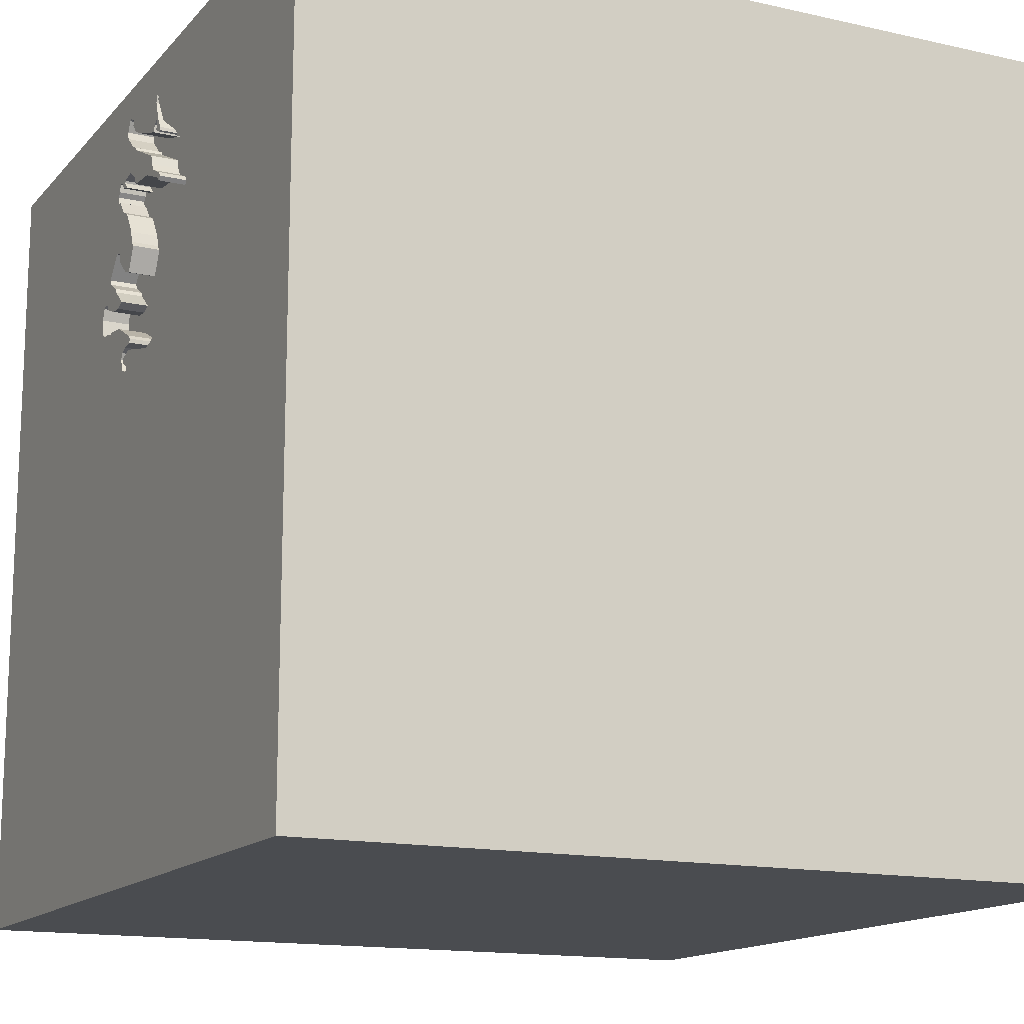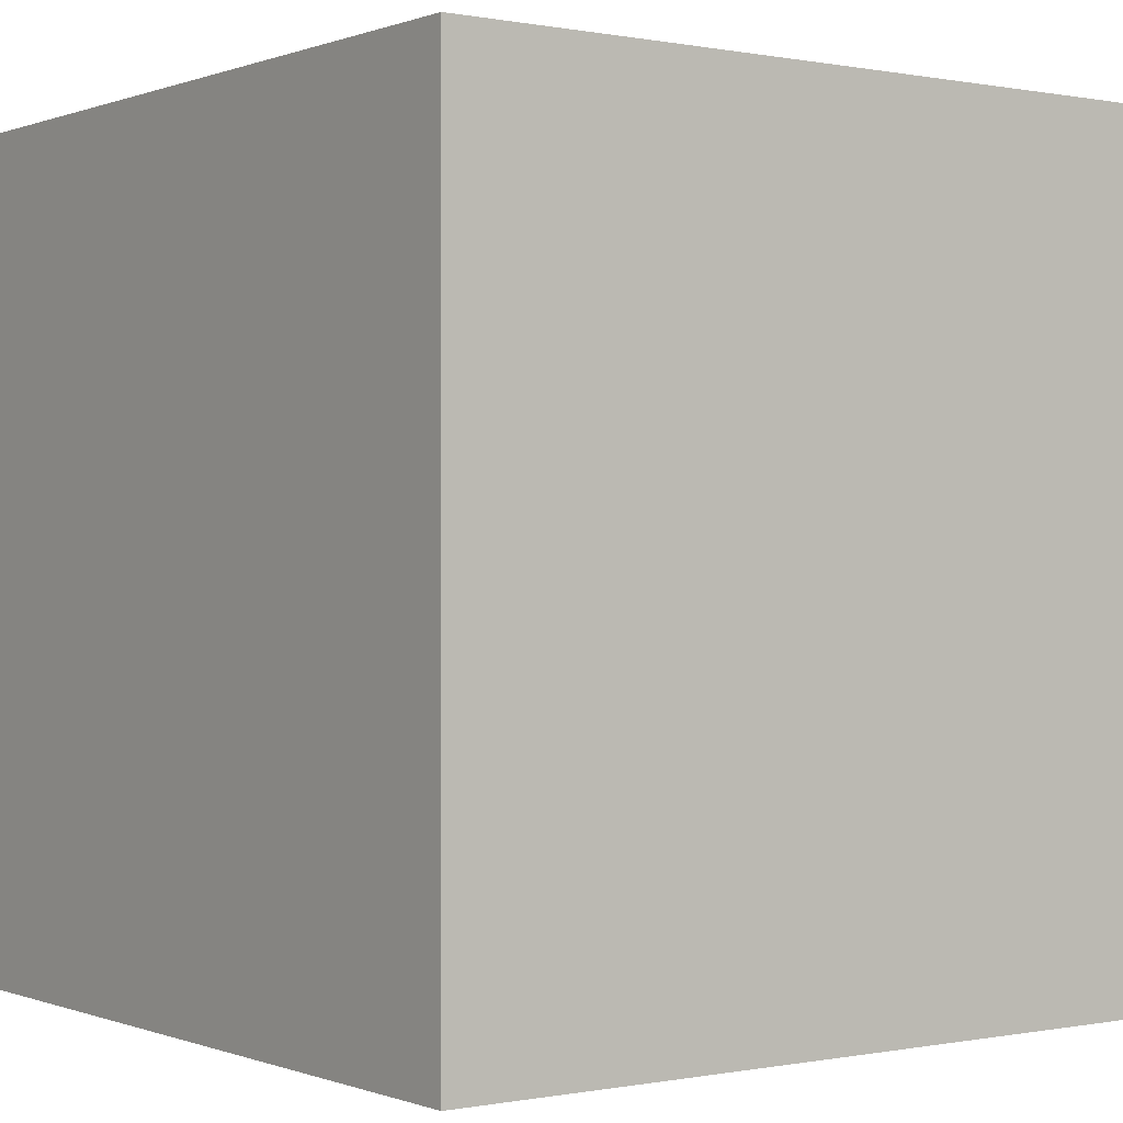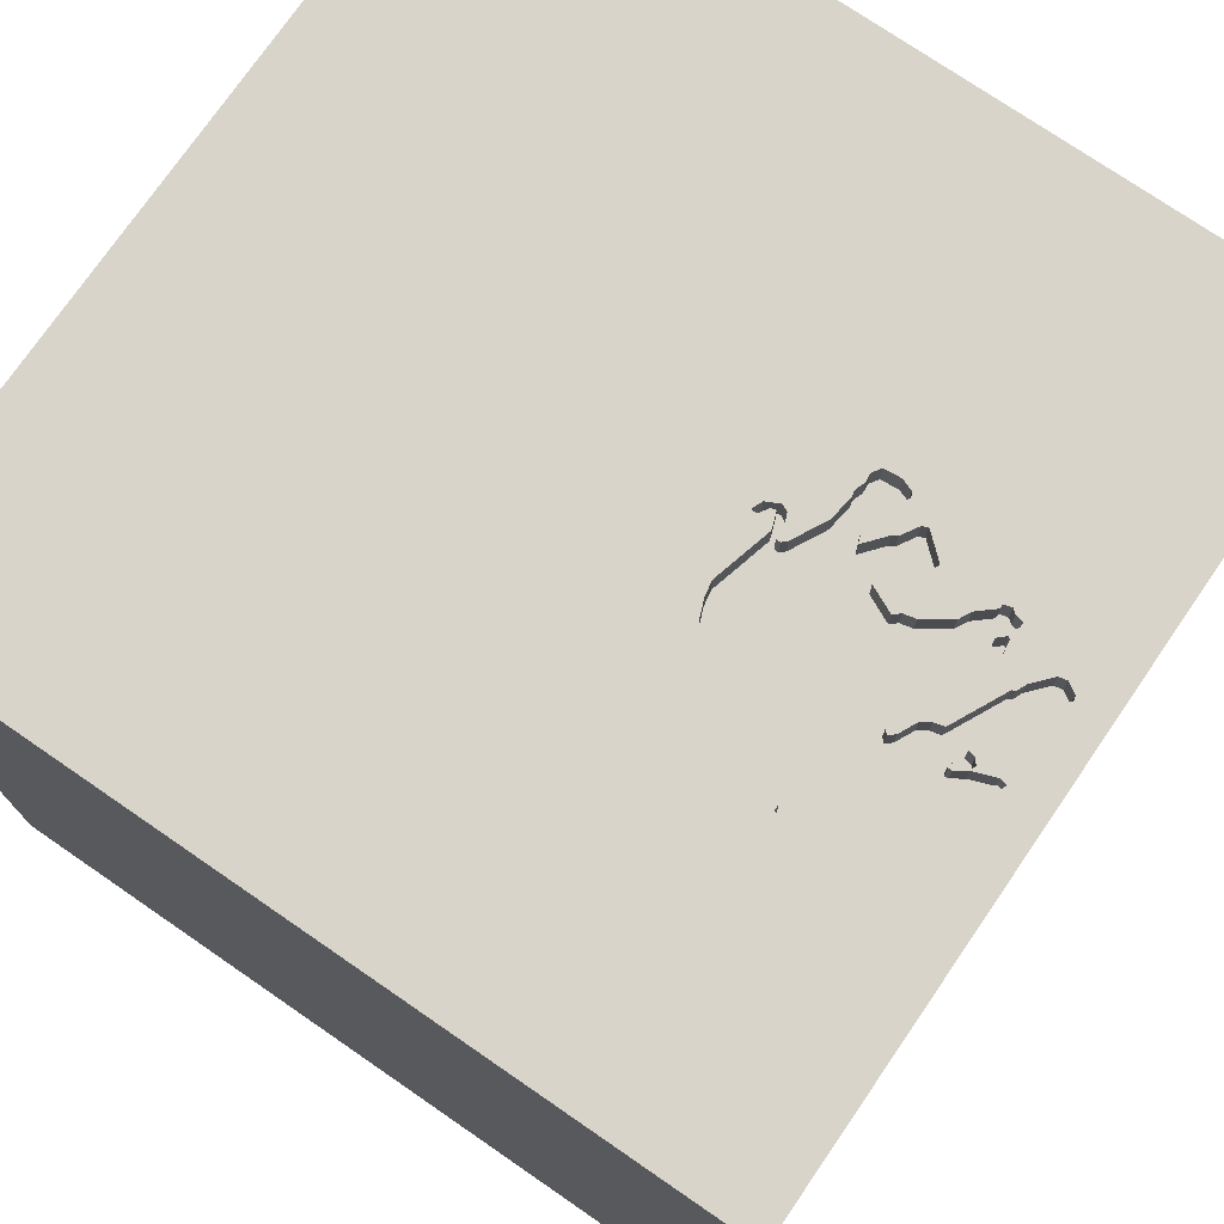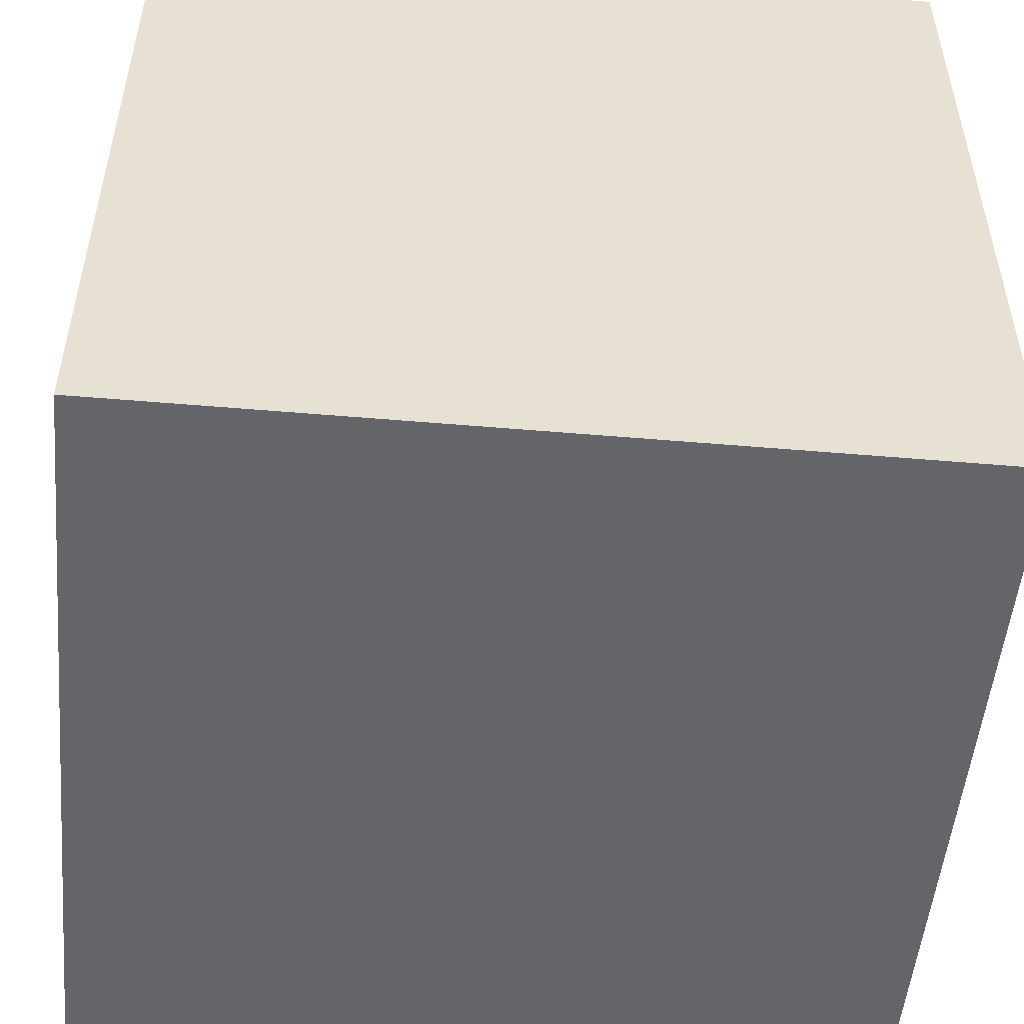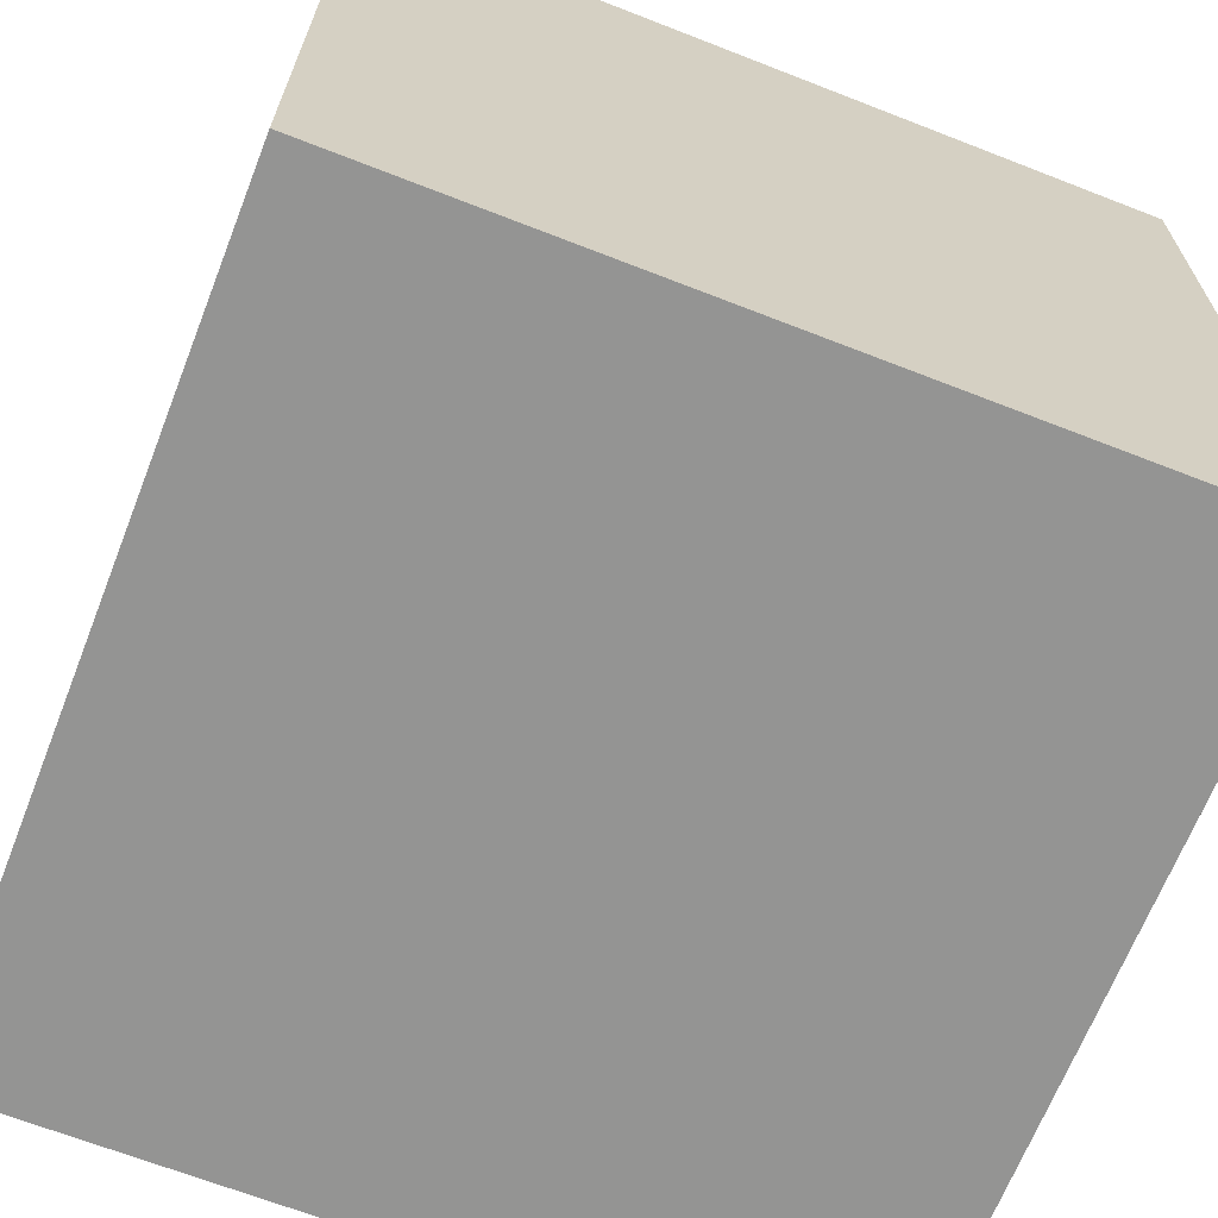
<metadata>
{"format":"obj","ext":"obj","renderer":"f3d","projection":"perspective","resolution":1024,"background":"white","views":[{"elev":-14.7,"azim":-116.1,"up":"+Z"},{"elev":0.0,"azim":53.9,"up":"+Z"},{"elev":74.8,"azim":-55.5,"up":"+Y"},{"elev":-51.6,"azim":-95.3,"up":"+Y"},{"elev":-67.0,"azim":-111.4,"up":"+Z"}]}
</metadata>
<code>
o elephant_21
v -0.4852 1.5 1.063
v 0.2082 1.5 1.141
v 0.2622 1.5 1.154
v 0.1138 1.5 0.3978
v -0.09437 1.5 1.139
v 0.09649 1.5 0.5104
v 0.164 1.5 0.7768
v -0.1437 1.5 1.259
v -0.1607 1.5 0.4113
v -0.1607 1.4 0.4113
v -0.1307 1.5 1.331
v 0.3823 1.5 0.5872
v 0.1946 1.5 0.67
v -0.2235 1.5 1.225
v 0.1847 1.5 1.114
v 0.1575 1.5 1.381
v 0.1575 1.4 1.381
v 0.09276 1.5 1.239
v 0.09276 1.4 1.239
v 0.1511 1.5 0.3919
v 0.1511 1.4 0.3919
v 0.4119 1.5 0.6064
v 0.4119 1.4 0.6064
v 0.2563 1.5 0.5766
v 0.2047 1.5 1.148
v -0.1581 1.5 1.256
v -0.185 1.5 1.216
v 0.1309 1.5 0.4748
v 0.1309 1.4 0.4748
v 0.3971 1.5 0.5968
v 1.5 1.5 -1.5
v 0.2083 1.276 1.5
v 1.5 -1.5 1.5
v 1.5 -1.5 -1.5
v 0.2214 0.7031 1.5
v 0.7259 1.5 0
v 0.3169 1.5 0.5778
v 0.7812 1.5 0.9847
v 0.2735 1.5 0.8813
v 0.2902 1.5 0.661
v 0.3646 1.5 1.5
v 0.2666 1.5 0.7297
v 0.3086 1.5 0.7661
v 0.2595 1.5 1.081
v -0.1358 1.5 1.358
v 0.1192 1.5 0.3781
v 0.1192 1.4 0.3781
v 0.2439 1.5 1.153
v 0.1255 1.5 1.355
v -0.2901 1.5 0.4995
v 0.136 1.5 1.343
v 0.136 1.4 1.343
v -0.3763 1.5 1.111
v -0.3763 1.4 1.111
v 0.1887 1.5 1.309
v 0.1887 1.4 1.309
v -0.178 1.5 1.2
v -0.178 1.4 1.2
v 0.3823 1.4 0.5872
v -0.1823 1.5 1.016
v 0.2753 1.5 0.7462
v 0.09486 1.5 0.456
v 0.09486 1.4 0.456
v 0.1697 1.5 1.004
v 0.1697 1.4 1.004
v 0.08766 1.5 1.12
v 0.08766 1.4 1.12
v 0.1614 1.5 0.4628
v 0.1614 1.4 0.4628
v 0.3653 1.5 0.7063
v 0.3653 1.4 0.7063
v 0 -0 1.5
v 0 -1.5 -0.1823
v 0 1.5 1.354
v -0.05219 1.5 1.078
v -0.1146 1.5 1.221
v -0.4393 1.5 0.7105
v 0.1847 1.4 1.114
v -0.1197 1.5 1.248
v -0.185 1.4 1.216
v -0.3758 1.5 0.6591
v -0.3758 1.4 0.6591
v -0.3672 1.5 1.134
v -0.5205 1.5 0.8901
v -0.5205 1.4 0.8901
v 0.04423 1.5 1.278
v 0.08095 1.5 1.092
v 1.5 1.5 1.5
v 0.3866 1.5 0.7155
v 0.3866 1.4 0.7155
v 0.2111 1.5 1.025
v 0.2111 1.4 1.025
v 0.2684 1.5 1.126
v 0.2684 1.4 1.126
v -0.5388 1.5 0.8885
v -0.5388 1.4 0.8885
v 0.1461 1.5 0.4182
v -0.1252 1.5 1.071
v -0.1818 1.5 1.202
v 0.4177 1.5 0.6658
v 0.4177 1.4 0.6658
v 0.08095 1.4 1.092
v -0.149 1.5 1.257
v -0.149 1.4 1.257
v 0.2439 1.4 1.153
v 0.1424 1.5 1.365
v 0.1424 1.4 1.365
v 0.1104 1.5 0.9147
v 0.1954 1.5 1.337
v 0.1468 1.5 1.158
v -0.2019 1.5 1.022
v 0.2419 1.5 0.8739
v 0.2419 1.4 0.8739
v -0.2679 1.5 0.469
v -0.2679 1.4 0.469
v 0.1138 1.4 0.3978
v 0.2751 1.5 1.081
v 0.2751 1.4 1.081
v -0.5322 1.5 1.011
v -0.5322 1.4 1.011
v 0.1946 1.4 0.67
v -1.5 1.5 1.5
v -0.4687 -0.1562 1.5
v -0.4818 -1.5 -0.1823
v -0.5549 1.5 0.9257
v -1.5 0.4167 0.1562
v -1.5 1.5 -1.5
v -1.5 -0 0.4687
v -1.5 -0.2734 0.07812
v -1.5 -1.5 -1.5
v -0.2255 1.5 0.4368
v -0.2255 1.4 0.4368
v 0.2818 1.5 1.109
v 0.2735 1.4 0.8813
v 0.123 1.5 0.7621
v 0.123 1.4 0.7621
v -0.1857 1.5 1.203
v -0.1857 1.4 1.203
v 0.403 1.5 0.7068
v 0.2818 1.4 1.109
v 0.1745 1.5 0.44
v 0.1745 1.4 0.44
v 0.3169 1.4 0.5778
v 0.04407 1.5 1.206
v 0.2902 1.4 0.661
v 0.1082 1.5 1.246
v -0.1092 1.4 0.402
v 0.1104 1.4 0.9147
v 0.1154 1.5 0.3796
v 0.1468 1.4 1.158
v 0.1583 1.5 1.282
v -0.1358 1.4 1.358
v -0.09437 1.4 1.139
v 0.09649 1.4 0.5104
v 0.3432 1.5 0.8009
v 0.3432 1.4 0.8009
v 0.1303 1.5 1.345
v 0.3498 1.5 0.6837
v 0.3498 1.4 0.6837
v 0.08825 1.5 1.227
v 0.403 1.4 0.7068
v -0.1588 1.5 1.21
v 0.1268 1.5 1.364
v 0.1268 1.4 1.364
v 0.08104 1.5 0.8514
v 0.08104 1.4 0.8514
v -1.5 -1.5 1.5
v -0.1581 1.4 1.256
v 0.1189 1.5 1.325
v 0.2753 1.4 0.7462
v -0.1544 1.5 1.349
v -0.1544 1.4 1.349
v -0.1197 1.4 1.248
v -0.1745 1.5 1.025
v -0.1745 1.4 1.025
v 0.1003 1.5 0.8724
v -0.1936 1.5 1.032
v 0.2126 1.5 0.5704
v 0.08181 1.5 0.4787
v 0.08181 1.4 0.4787
v -0.5421 1.5 0.9471
v 0.1299 1.5 0.408
v 0.08135 1.5 0.4943
v -0.1041 1.5 1.103
v 0.04422 1.4 1.278
v 0.09069 1.5 0.8619
v -0.4393 1.4 0.7105
v 0.08135 1.4 0.4943
v -0.003058 1.5 1.183
v -0.1852 1.5 1.042
v -0.1852 1.4 1.042
v -0.1513 1.5 1.335
v 0.1509 1.5 0.4361
v 0.1509 1.4 0.4361
v -0.5549 1.4 0.9257
v -0.1307 1.4 1.331
v 0.3079 1.5 0.5802
v 0.3526 1.5 0.5901
v 0.2643 1.5 1.144
v 0.2126 1.4 0.5704
v -0.3672 1.4 1.134
v 0.1003 1.4 0.8724
v 0.1247 1.5 1.253
v 0.1247 1.4 1.253
v -0.1513 1.4 1.335
v 0.164 1.4 0.7768
v 0.1116 1.5 0.3811
v 0.1116 1.4 0.3811
v 0.1628 1.5 0.416
v -0.1252 1.4 1.071
v 0.2622 1.4 1.154
v -0.1896 1.5 1.009
v -0.1896 1.4 1.009
v 0.1246 1.5 1.348
v 0.1246 1.4 1.348
v 0.2666 1.4 0.7297
v -0.1041 1.4 1.103
v 0.2265 1.5 0.8293
v 0.2047 1.4 1.148
v 0.2328 1.5 0.655
v 0.2328 1.4 0.655
v -0.1146 1.4 1.221
v -0.1384 1.5 1.262
v -0.1384 1.4 1.262
v -0.2235 1.4 1.225
v -0.5421 1.4 0.9471
v 0.08825 1.4 1.227
v 0.1954 1.4 1.337
v -0.1393 1.5 1.22
v -0.1393 1.4 1.22
v 0.1461 1.4 0.4182
v 0.1051 1.5 0.4769
v 0.333 1.5 0.7807
v 0.333 1.4 0.7807
v 0.2082 1.4 1.141
v -0.1092 1.5 0.402
v 0.1016 1.5 1.306
v -0.2019 1.4 1.022
v -0.4852 1.4 1.063
v -0.3151 1.5 0.5338
v 0.1728 1.5 1.375
v 0.1728 1.4 1.375
v -0.05219 1.4 1.078
v 0.2595 1.4 1.081
v 0.3526 1.4 0.5901
v -0.3151 1.4 0.5338
v 0.299 1.5 0.5826
v 0.299 1.4 0.5826
v 0.2216 1.5 1.124
v 0.2216 1.4 1.124
v 0.2265 1.4 0.8293
v 0.1016 1.4 1.306
f 129 130 167
f 122 128 167
f 130 124 167
f 128 129 167
f 33 123 167
f 33 72 123
f 123 122 167
f 167 73 33
f 124 73 167
f 122 126 128
f 126 129 128
f 72 122 123
f 129 127 130
f 33 88 72
f 73 34 33
f 72 35 122
f 126 127 129
f 130 73 124
f 88 35 72
f 122 127 126
f 127 122 125
f 130 34 73
f 35 32 122
f 125 122 181
f 1 122 83
f 122 1 119
f 119 181 122
f 95 84 127
f 127 125 95
f 171 83 122
f 127 84 77
f 1 83 53
f 127 77 81
f 127 81 240
f 122 74 45
f 45 171 122
f 171 14 83
f 131 9 127
f 127 240 50
f 127 50 114
f 127 114 131
f 88 32 35
f 11 45 74
f 162 27 26
f 229 162 26
f 26 11 74
f 74 76 79
f 223 8 103
f 74 79 223
f 103 229 26
f 74 223 103
f 26 74 103
f 171 192 14
f 236 127 9
f 88 33 34
f 32 41 122
f 162 57 99
f 99 137 27
f 162 99 27
f 76 74 86
f 74 122 41
f 74 237 86
f 41 38 109
f 163 49 74
f 16 106 163
f 41 109 241
f 16 163 74
f 41 241 16
f 16 74 41
f 237 74 169
f 232 6 178
f 62 193 97
f 28 232 178
f 62 97 182
f 62 182 4
f 68 28 178
f 68 178 36
f 62 4 207
f 236 62 207
f 141 68 36
f 236 207 149
f 209 141 36
f 236 149 46
f 20 209 36
f 36 236 46
f 36 46 20
f 31 130 127
f 38 151 55
f 55 109 38
f 51 169 74
f 74 49 214
f 157 51 74
f 74 214 157
f 178 37 36
f 232 179 183
f 232 183 6
f 127 236 36
f 38 199 3
f 203 151 38
f 66 146 203
f 110 66 203
f 48 25 110
f 203 38 3
f 3 48 110
f 3 110 203
f 24 37 178
f 88 41 32
f 39 91 44
f 93 199 38
f 39 44 117
f 133 93 38
f 38 39 117
f 117 133 38
f 48 249 15
f 2 25 48
f 48 15 2
f 66 144 160
f 18 146 66
f 66 160 18
f 24 247 197
f 24 197 37
f 31 34 130
f 108 64 91
f 39 108 91
f 66 5 189
f 189 144 66
f 12 30 22
f 36 37 198
f 12 22 36
f 36 198 12
f 38 41 88
f 112 218 108
f 108 39 112
f 87 75 5
f 5 66 87
f 38 36 22
f 38 22 100
f 70 158 42
f 38 100 139
f 89 70 42
f 38 139 89
f 89 42 38
f 38 42 43
f 155 39 38
f 38 43 233
f 38 233 155
f 176 108 218
f 7 135 176
f 176 218 7
f 184 5 75
f 42 158 40
f 42 61 43
f 186 176 135
f 135 165 186
f 174 60 177
f 177 190 98
f 75 174 177
f 98 184 75
f 177 98 75
f 42 40 220
f 42 220 13
f 31 88 34
f 111 177 60
f 60 212 111
f 31 127 36
f 88 36 38
f 31 36 88
f 80 138 225
f 27 137 138
f 138 80 27
f 225 168 80
f 191 225 138
f 137 99 138
f 225 205 168
f 80 168 27
f 191 201 225
f 58 191 138
f 99 57 58
f 58 138 99
f 14 192 205
f 205 225 14
f 168 205 196
f 26 27 168
f 238 201 191
f 83 14 225
f 225 201 83
f 210 191 58
f 58 57 162
f 168 196 26
f 152 196 205
f 201 238 54
f 238 191 177
f 177 111 238
f 191 210 190
f 58 217 210
f 162 229 230
f 230 58 162
f 192 171 172
f 172 205 192
f 11 26 196
f 196 152 11
f 172 152 205
f 201 54 83
f 238 85 54
f 190 177 191
f 98 190 210
f 217 58 153
f 210 217 98
f 153 58 230
f 229 103 230
f 45 11 152
f 152 172 171
f 171 45 152
f 53 83 54
f 238 213 85
f 54 85 239
f 111 212 213
f 213 238 111
f 217 153 184
f 184 98 217
f 222 153 230
f 104 230 103
f 1 53 54
f 54 239 1
f 187 85 213
f 226 239 85
f 213 212 60
f 5 184 153
f 222 185 153
f 222 230 173
f 230 104 173
f 103 8 104
f 77 84 85
f 85 187 77
f 82 187 213
f 226 120 239
f 226 85 195
f 60 174 175
f 175 213 60
f 153 227 189
f 189 5 153
f 185 222 86
f 227 153 185
f 79 76 222
f 222 173 79
f 224 173 104
f 8 223 224
f 224 104 8
f 239 120 1
f 84 95 85
f 81 77 187
f 187 82 81
f 82 213 166
f 181 119 120
f 120 226 181
f 226 195 125
f 125 181 226
f 85 96 195
f 213 175 166
f 174 75 175
f 227 160 144
f 144 189 227
f 76 86 222
f 227 185 19
f 173 224 79
f 223 79 224
f 119 1 120
f 96 85 95
f 166 246 82
f 95 125 195
f 195 96 95
f 166 175 243
f 243 175 75
f 227 19 160
f 86 237 252
f 252 185 86
f 252 19 185
f 82 246 81
f 166 136 246
f 166 243 148
f 75 87 243
f 18 160 19
f 237 169 252
f 204 19 252
f 240 81 246
f 136 166 135
f 246 136 188
f 148 202 166
f 243 102 148
f 102 243 87
f 19 204 146
f 146 18 19
f 52 252 169
f 169 51 52
f 204 252 56
f 246 115 50
f 50 240 246
f 165 135 166
f 135 7 136
f 246 188 10
f 136 154 188
f 202 148 176
f 186 165 166
f 166 202 186
f 65 148 102
f 203 146 204
f 56 252 52
f 51 157 52
f 151 203 204
f 204 56 151
f 115 114 50
f 115 246 10
f 206 136 7
f 147 10 188
f 121 154 136
f 6 183 188
f 188 154 6
f 108 176 148
f 176 186 202
f 148 65 108
f 78 65 102
f 87 66 67
f 67 102 87
f 228 56 52
f 157 214 215
f 215 52 157
f 56 55 151
f 131 114 115
f 115 132 131
f 115 10 132
f 206 121 136
f 7 218 206
f 10 147 9
f 147 188 180
f 154 121 200
f 64 108 65
f 78 92 65
f 78 102 67
f 66 110 67
f 56 228 55
f 228 52 242
f 52 215 164
f 215 214 49
f 9 131 132
f 132 10 9
f 206 216 121
f 251 206 218
f 236 9 147
f 147 180 63
f 183 179 180
f 180 188 183
f 154 200 178
f 178 6 154
f 200 121 221
f 91 64 65
f 65 92 91
f 244 92 78
f 78 67 150
f 150 67 110
f 109 55 228
f 228 242 109
f 52 107 242
f 107 52 164
f 49 163 164
f 164 215 49
f 170 216 206
f 42 13 121
f 121 216 42
f 170 206 251
f 147 63 236
f 180 29 63
f 180 179 232
f 221 248 200
f 13 220 221
f 221 121 13
f 92 244 91
f 244 78 250
f 150 219 78
f 110 25 150
f 241 109 242
f 17 242 107
f 107 164 106
f 163 106 164
f 61 42 216
f 216 170 61
f 170 251 234
f 218 112 113
f 113 251 218
f 62 236 63
f 232 28 29
f 29 180 232
f 194 63 29
f 24 178 200
f 200 248 24
f 145 248 221
f 220 40 221
f 44 91 244
f 94 244 250
f 15 249 250
f 250 78 15
f 219 150 25
f 235 78 219
f 16 241 242
f 242 17 16
f 106 16 17
f 17 107 106
f 170 234 43
f 43 61 170
f 156 234 251
f 134 251 113
f 63 194 62
f 29 69 194
f 248 247 24
f 143 248 145
f 145 221 40
f 244 118 44
f 94 140 244
f 105 94 250
f 249 48 250
f 2 15 78
f 78 235 2
f 25 2 235
f 235 219 25
f 234 233 43
f 155 233 234
f 234 156 155
f 251 134 156
f 112 39 134
f 134 113 112
f 193 62 194
f 28 68 69
f 69 29 28
f 194 69 142
f 197 247 248
f 248 143 197
f 143 145 245
f 117 44 118
f 140 118 244
f 93 133 140
f 140 94 93
f 94 105 211
f 105 250 48
f 156 134 39
f 39 155 156
f 97 193 194
f 194 231 97
f 142 231 194
f 68 141 142
f 142 69 68
f 37 197 143
f 198 37 143
f 143 245 198
f 159 245 145
f 40 158 159
f 159 145 40
f 133 117 118
f 118 140 133
f 199 93 94
f 94 211 199
f 211 105 3
f 48 3 105
f 231 142 21
f 141 209 142
f 245 159 23
f 158 70 159
f 211 3 199
f 182 97 231
f 231 116 182
f 116 231 21
f 209 20 21
f 21 142 209
f 12 198 245
f 245 59 12
f 245 23 59
f 23 159 101
f 71 159 70
f 4 182 116
f 116 21 47
f 20 46 21
f 30 12 59
f 59 23 30
f 23 101 22
f 101 159 71
f 70 89 71
f 116 208 4
f 116 47 208
f 47 21 46
f 22 30 23
f 100 22 101
f 161 101 71
f 90 71 89
f 207 4 208
f 149 207 208
f 208 47 149
f 46 149 47
f 139 100 101
f 101 161 139
f 90 161 71
f 89 139 161
f 161 90 89

</code>
